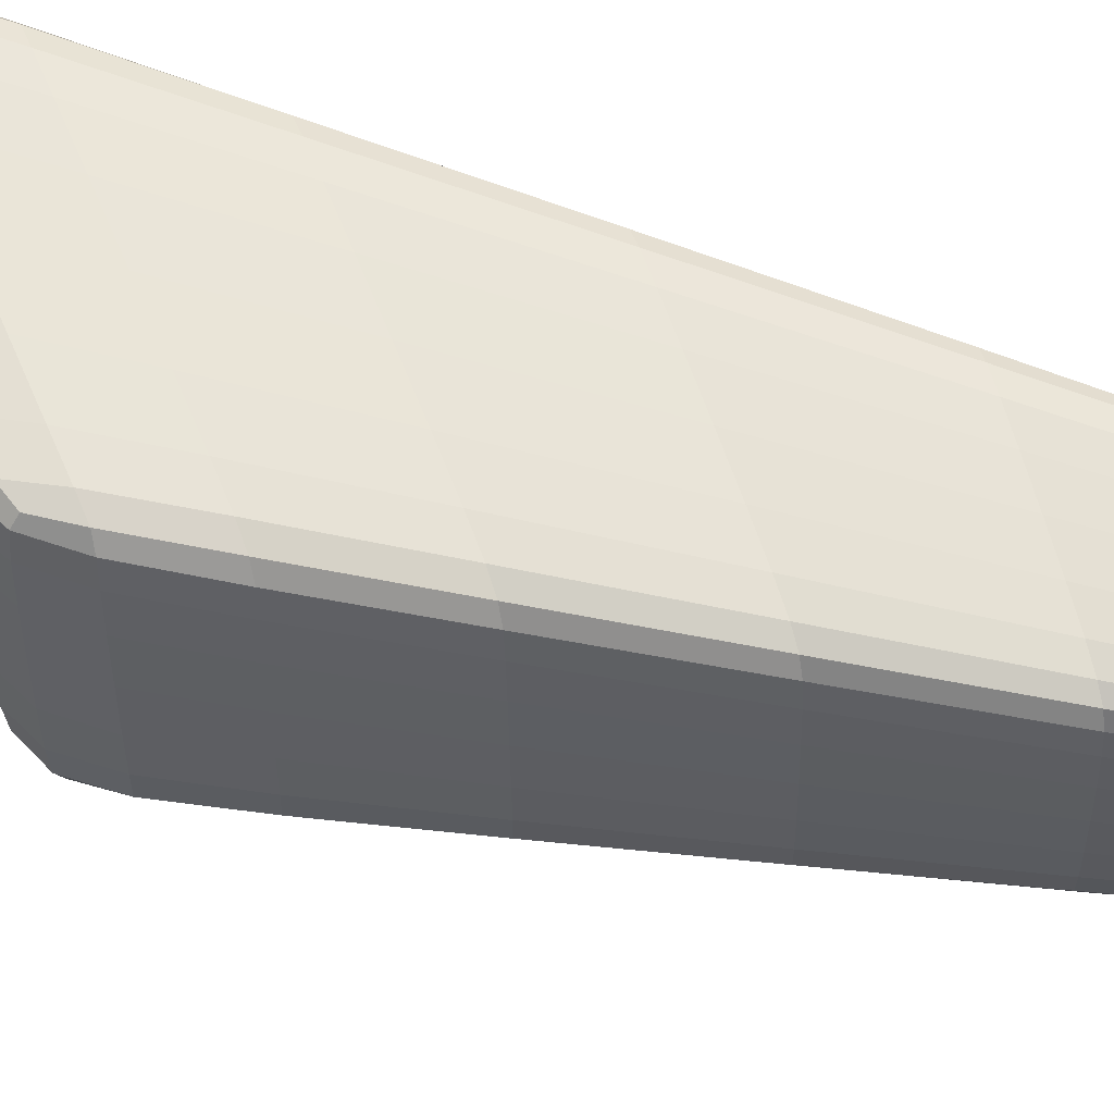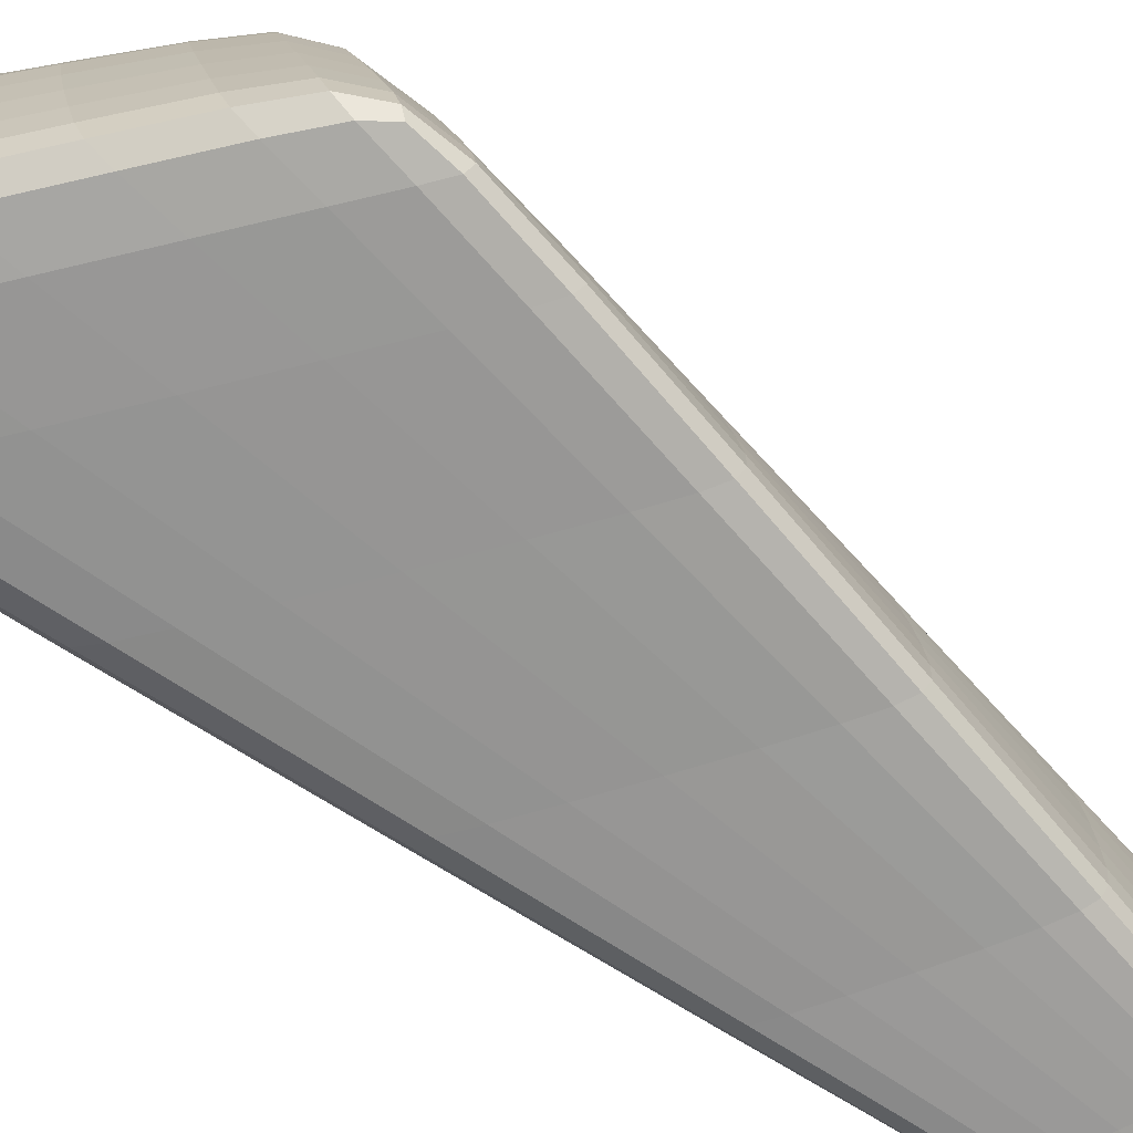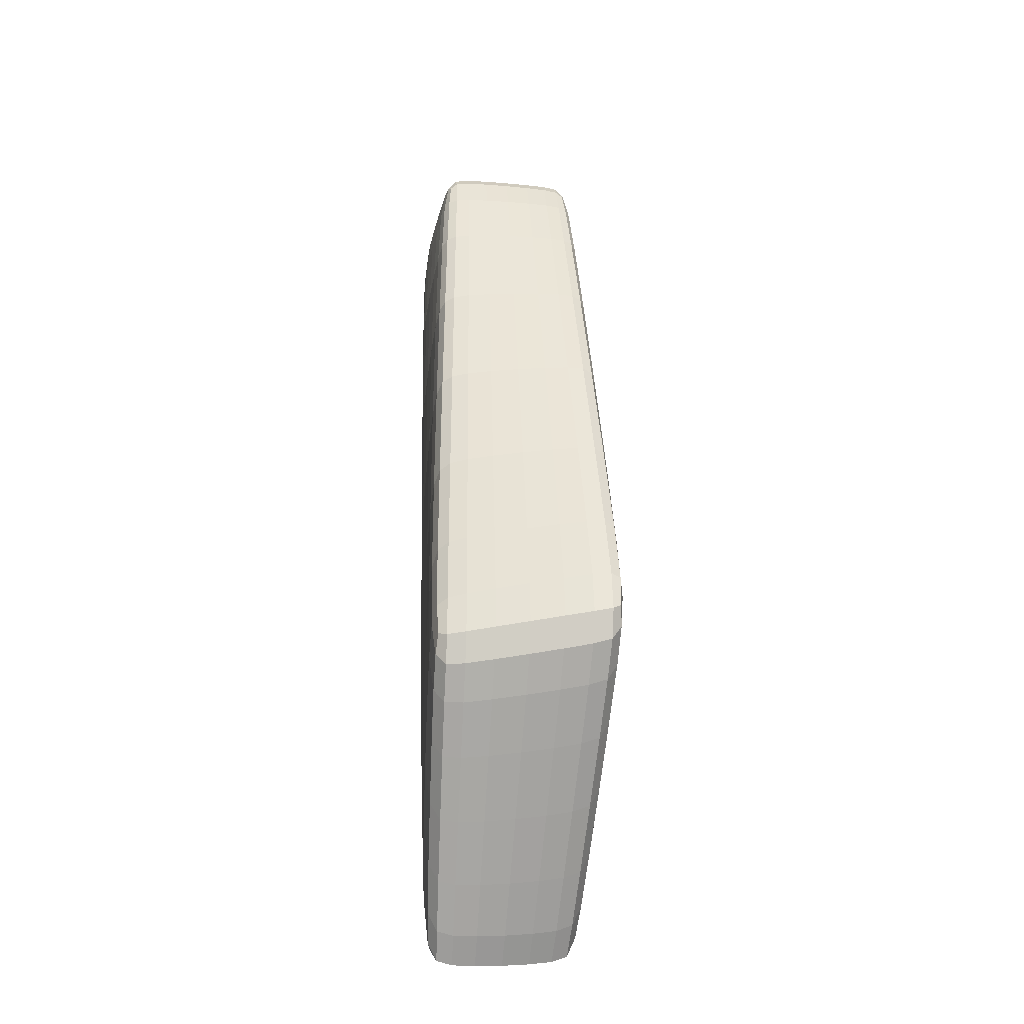
<metadata>
{"format":"obj","ext":"obj","renderer":"f3d","projection":"perspective","resolution":1024,"background":"white","views":[{"elev":59.7,"azim":-59.8,"up":"+Y"},{"elev":-69.5,"azim":-117.0,"up":"+Y"},{"elev":-21.8,"azim":-96.1,"up":"+Z"}]}
</metadata>
<code>
o Cube
v -0.6827 1.336 -0.834
v -1.027 1.085 -1.767
v -1.011 1.068 -0.4475
v 0.4246 -0.01781 2.855
v 0.7635 0.2362 3.78
v 0.2593 0.2277 2.973
v 0.3054 1.309 -2.114
v 0.6113 1.055 -2.487
v 0.1401 1.054 -3.293
v 0.9396 -0.0443 2.464
v 1.129 0.2117 2.311
v 1.118 0.2093 3.61
v 1.183 1.089 2.224
v 1.016 1.326 2.349
v 1.184 1.066 3.537
v 0.3466 -0.01279 -2.021
v 0.1855 0.2461 -3.236
v 0.6736 0.2566 -2.436
v 0.2766 0.9736 2.97
v 0.761 0.9772 3.783
v 0.4605 1.238 2.823
v -1.162 0.1635 -1.641
v -0.8627 -0.09514 -0.6693
v -1.16 0.1581 -0.3341
v -0.9747 1.208 -0.4768
v -0.9233 1.289 -0.5308
v -0.8338 1.325 -0.6404
v -0.8523 1.336 -1.373
v -0.9473 1.304 -1.655
v -0.9964 1.226 -1.759
v -1.193 1.087 -1.514
v -1.249 1.086 -1.284
v -1.189 1.08 -0.9647
v 0.2682 0.11 2.965
v 0.2926 0.03923 2.948
v 0.3421 0.00157 2.913
v 0.6155 0.008137 3.371
v 0.7167 0.04842 3.645
v 0.7561 0.1194 3.755
v 0.6946 0.2418 3.785
v 0.6122 0.2435 3.7
v 0.4795 0.2388 3.453
v 0.135 1.18 -3.263
v 0.1502 1.254 -3.122
v 0.2021 1.291 -2.772
v 0.4565 1.29 -2.31
v 0.5435 1.252 -2.42
v 0.5878 1.179 -2.471
v 0.5158 1.048 -3.163
v 0.4313 1.046 -3.473
v 0.3187 1.048 -3.492
v 1.101 0.07695 3.593
v 1.076 0.001189 3.463
v 1.027 -0.03375 3.12
v 1.023 -0.03409 2.399
v 1.076 0.000385 2.358
v 1.108 0.07677 2.332
v 1.185 0.2072 3.013
v 1.198 0.2059 3.389
v 1.174 0.2066 3.551
v 1.249 1.079 3.466
v 1.275 1.087 3.299
v 1.255 1.09 2.921
v 1.178 1.223 2.219
v 1.155 1.297 2.233
v 1.104 1.326 2.274
v 1.119 1.313 3.005
v 1.171 1.276 3.354
v 1.188 1.199 3.496
v 0.6681 0.1316 -2.406
v 0.6281 0.05634 -2.346
v 0.5289 0.01412 -2.227
v 0.2595 0.006785 -2.684
v 0.2132 0.04542 -3.039
v 0.1937 0.1199 -3.19
v 0.3897 0.2596 -3.445
v 0.5125 0.2657 -3.43
v 0.5938 0.2641 -3.118
v 0.3719 1.209 2.895
v 0.3186 1.166 2.937
v 0.2906 1.092 2.959
v 0.4771 0.9598 3.465
v 0.6007 0.9559 3.717
v 0.6834 0.9622 3.799
v 0.7538 1.094 3.757
v 0.7188 1.166 3.643
v 0.6293 1.208 3.359
v -1.355 0.1502 -0.8356
v -1.419 0.1487 -1.148
v -1.353 0.1528 -1.38
v -1.173 0.02175 -1.596
v -1.143 -0.05771 -1.474
v -1.049 -0.09102 -1.192
v -1.042 -0.09216 -0.469
v -1.136 -0.05994 -0.3639
v -1.168 0.01823 -0.3284
v -0.8576 0.1813 -2.011
v -0.4908 0.2035 -2.448
v -0.1228 0.2263 -2.88
v 0.07029 -0.03874 -1.711
v -0.2592 -0.0636 -1.343
v -0.5881 -0.08364 -0.9758
v -0.06902 0.211 2.226
v -0.4579 0.1915 1.326
v -0.843 0.1727 0.4221
v -0.5717 -0.08493 0.1331
v -0.2208 -0.06625 1.095
v 0.1309 -0.04267 2.056
v 0.2669 0.802 2.976
v 0.2602 0.6003 2.978
v 0.2574 0.3988 2.977
v 0.7645 0.4061 3.788
v 0.7643 0.6065 3.792
v 0.763 0.8069 3.79
v -0.4571 1.337 -1.126
v -0.1888 1.332 -1.473
v 0.07965 1.322 -1.821
v -0.1272 1.062 -2.952
v -0.4458 1.071 -2.539
v -0.7633 1.079 -2.121
v 0.1758 0.4313 -3.262
v 0.1637 0.65 -3.282
v 0.1511 0.8687 -3.293
v 0.6319 0.8721 -2.486
v 0.651 0.656 -2.476
v 0.6658 0.4397 -2.459
v 0.4669 1.32 -1.1
v 0.6613 1.328 0.1186
v 0.8554 1.33 1.336
v 1.059 1.083 1.15
v 0.9042 1.074 -0.1374
v 0.7461 1.064 -1.422
v 0.8888 1.313 2.459
v 0.7387 1.291 2.588
v 0.5884 1.265 2.715
v 0.8605 0.9983 3.733
v 0.9747 1.022 3.669
v 1.088 1.046 3.601
v -1.132 0.3662 -0.356
v -1.094 0.613 -0.3854
v -1.052 0.8598 -0.4174
v -1.062 0.8741 -1.745
v -1.099 0.6242 -1.714
v -1.135 0.3743 -1.677
v 0.7823 0.2454 -1.363
v 0.9088 0.2327 -0.06766
v 1.032 0.2207 1.23
v 0.805 -0.04451 1.447
v 0.6431 -0.03835 0.224
v 0.4813 -0.02729 -1.001
v 0.2006 1.267 1.993
v -0.1111 1.297 0.9955
v -0.4228 1.321 -0.002549
v -0.7238 1.047 0.3337
v -0.3744 1.022 1.267
v -0.02144 0.9955 2.198
v 1.171 0.8696 3.561
v 1.154 0.6373 3.583
v 1.135 0.4052 3.6
v 1.148 0.4125 2.288
v 1.165 0.6507 2.263
v 1.177 0.8888 2.24
v 1.037 0.2145 3.657
v 0.9429 0.2213 3.705
v 0.8477 0.2289 3.748
v 0.543 -0.03127 2.767
v 0.6818 -0.04069 2.662
v 0.8207 -0.04529 2.556
v -0.8228 0.373 0.4069
v -0.4461 0.3818 1.318
v -0.0651 0.3909 2.225
v -0.7928 0.6098 0.3848
v -0.4259 0.6063 1.304
v -0.05447 0.6029 2.219
v -0.7581 0.8468 0.3591
v -0.4008 0.8309 1.286
v -0.03922 0.8151 2.21
v -0.1243 0.4179 -2.91
v -0.4822 0.4023 -2.481
v -0.8387 0.3869 -2.046
v -0.1257 0.6442 -2.934
v -0.4706 0.6372 -2.509
v -0.8141 0.6302 -2.079
v -0.1268 0.8704 -2.949
v -0.4579 0.872 -2.53
v -0.7877 0.8733 -2.106
v 0.8528 0.4054 3.753
v 0.9526 0.405 3.705
v 1.051 0.4049 3.652
v 0.857 0.6134 3.752
v 0.9619 0.6216 3.699
v 1.066 0.63 3.64
v 0.8597 0.8215 3.745
v 0.9697 0.8384 3.686
v 1.079 0.8552 3.622
v 1.045 0.4184 1.205
v 0.9156 0.4257 -0.09214
v 0.7815 0.4333 -1.386
v 1.055 0.6524 1.182
v 0.917 0.6539 -0.1141
v 0.7741 0.6551 -1.406
v 1.06 0.8862 1.162
v 0.9131 0.8819 -0.1302
v 0.7618 0.8768 -1.419
v -0.3322 -0.08027 -0.1235
v -0.04624 -0.06731 -0.4309
v 0.2402 -0.04874 -0.7397
v -0.02386 -0.06881 0.898
v 0.2103 -0.06402 0.6622
v 0.4449 -0.05336 0.425
v 0.2851 -0.05167 1.918
v 0.4673 -0.05479 1.754
v 0.6498 -0.05231 1.588
v -1.163 1.289 -1.279
v -1.01 1.33 -1.16
v -1.105 1.304 -1.425
v -1.158 1.229 -1.515
v -1.21 1.226 -1.297
v -1.151 1.222 -0.9913
v -1.098 1.298 -1.04
v 0.6032 0.07933 3.628
v 0.5474 0.02653 3.406
v 0.6531 0.06301 3.66
v 0.6906 0.1292 3.761
v 0.6137 0.1336 3.681
v 0.4873 0.126 3.442
v 0.5049 0.06033 3.423
v 0.3972 1.222 -3.355
v 0.3616 1.273 -2.979
v 0.4504 1.238 -3.085
v 0.4927 1.169 -3.144
v 0.413 1.164 -3.446
v 0.3071 1.17 -3.462
v 0.3148 1.239 -3.322
v 1.157 0.01429 3.333
v 1.094 -0.0288 3.073
v 1.136 0.000669 3.037
v 1.164 0.07298 3.027
v 1.178 0.074 3.388
v 1.156 0.07362 3.539
v 1.132 0.001381 3.415
v 1.264 1.278 3.206
v 1.255 1.224 2.908
v 1.237 1.294 2.907
v 1.195 1.318 2.945
v 1.239 1.285 3.291
v 1.254 1.212 3.429
v 1.278 1.219 3.27
v 0.5069 0.0883 -3.292
v 0.4546 0.03286 -2.904
v 0.4136 0.06775 -3.253
v 0.3988 0.1375 -3.401
v 0.5173 0.1464 -3.39
v 0.5931 0.1424 -3.086
v 0.5564 0.07154 -3.019
v 0.5912 1.122 3.647
v 0.4843 1.074 3.456
v 0.5996 1.066 3.701
v 0.677 1.075 3.777
v 0.6432 1.143 3.674
v 0.5505 1.181 3.41
v 0.5035 1.142 3.435
v -1.4 -0.05346 -1.088
v -1.366 0.01088 -1.341
v -1.335 -0.06474 -1.233
v -1.24 -0.09331 -0.9689
v -1.334 -0.06575 -0.8522
v -1.366 0.009107 -0.8231
v -1.43 0.008703 -1.121
v -0.8634 0.04213 -1.963
v -0.4914 0.06823 -2.399
v -0.1183 0.09563 -2.832
v -0.8362 -0.03769 -1.832
v -0.4666 -0.01074 -2.259
v -0.09632 0.01851 -2.685
v -0.7523 -0.07415 -1.531
v -0.396 -0.0493 -1.937
v -0.03911 -0.02086 -2.344
v -0.06243 0.08725 2.22
v -0.4557 0.06143 1.323
v -0.846 0.03694 0.4233
v -0.03483 0.01331 2.198
v -0.4258 -0.01501 1.295
v -0.8146 -0.041 0.3907
v 0.02583 -0.02512 2.147
v -0.3526 -0.05257 1.225
v -0.7297 -0.07639 0.3012
v 0.4738 0.7942 3.467
v 0.4731 0.5991 3.465
v 0.4751 0.4041 3.461
v 0.6016 0.7924 3.718
v 0.6041 0.5995 3.715
v 0.6078 0.4067 3.709
v 0.6861 0.7969 3.802
v 0.6892 0.6019 3.8
v 0.6922 0.407 3.794
v -0.6123 1.331 -1.692
v -0.3256 1.321 -2.073
v -0.03871 1.307 -2.454
v -0.6982 1.296 -1.992
v -0.3995 1.284 -2.392
v -0.1005 1.269 -2.791
v -0.7401 1.218 -2.106
v -0.4323 1.206 -2.518
v -0.1237 1.192 -2.926
v 0.3753 0.4402 -3.467
v 0.3567 0.6538 -3.484
v 0.3367 0.8674 -3.493
v 0.4972 0.4443 -3.451
v 0.4762 0.6557 -3.466
v 0.453 0.8671 -3.475
v 0.5808 0.4438 -3.139
v 0.5612 0.6563 -3.155
v 0.5384 0.8687 -3.163
v 0.6042 1.304 -1.269
v 0.7815 1.316 -0.01782
v 0.9582 1.324 1.233
v 0.6842 1.266 -1.365
v 0.8522 1.28 -0.09569
v 1.019 1.291 1.175
v 0.7253 1.192 -1.41
v 0.888 1.205 -0.1304
v 1.048 1.216 1.151
v 1.007 1.294 3.088
v 0.8746 1.268 3.185
v 0.7423 1.238 3.28
v 1.068 1.254 3.423
v 0.9458 1.225 3.503
v 0.8235 1.195 3.58
v 1.089 1.177 3.561
v 0.9724 1.149 3.633
v 0.8551 1.12 3.702
v -1.322 0.3628 -0.8631
v -1.279 0.6153 -0.8975
v -1.232 0.8679 -0.9332
v -1.384 0.3628 -1.18
v -1.339 0.6174 -1.217
v -1.292 0.8721 -1.254
v -1.321 0.3664 -1.415
v -1.279 0.6201 -1.453
v -1.234 0.8738 -1.488
v 0.7717 0.117 -1.333
v 0.8933 0.1013 -0.04019
v 1.012 0.08695 1.254
v 0.7319 0.04005 -1.279
v 0.8551 0.0235 0.005198
v 0.9767 0.009374 1.29
v 0.642 -0.002338 -1.176
v 0.7773 -0.01738 0.08708
v 0.9119 -0.02872 1.35
v 0.09715 1.24 2.093
v -0.2319 1.274 1.129
v -0.5605 1.304 0.1638
v 0.0344 1.197 2.152
v -0.305 1.231 1.206
v -0.6431 1.264 0.2589
v -0.000598 1.12 2.182
v -0.3469 1.153 1.246
v -0.6908 1.184 0.3072
v 1.235 0.8796 3.491
v 1.215 0.6427 3.515
v 1.194 0.4059 3.537
v 1.261 0.8856 3.321
v 1.242 0.6464 3.347
v 1.219 0.4071 3.37
v 1.244 0.8887 2.941
v 1.227 0.6489 2.966
v 1.206 0.409 2.991
v 1.022 0.08475 3.636
v 0.9304 0.09549 3.681
v 0.8375 0.1076 3.722
v 0.9932 0.00865 3.508
v 0.8971 0.02019 3.559
v 0.8005 0.03403 3.606
v 0.932 -0.02941 3.18
v 0.8215 -0.02 3.249
v 0.7108 -0.006991 3.316
v -0.2193 1.329 -0.2521
v 0.06598 1.313 0.796
v 0.351 1.29 1.844
v 0.02207 1.332 -0.5496
v 0.2752 1.324 0.5585
v 0.5282 1.31 1.666
v 0.2634 1.329 -0.8478
v 0.4844 1.329 0.3203
v 0.7053 1.324 1.488
f 169 170 173 172
f 170 171 174 173
f 172 173 176 175
f 173 174 177 176
f 24 105 169 139
f 105 104 170 169
f 104 103 171 170
f 103 6 111 171
f 171 111 110 174
f 174 110 109 177
f 177 109 19 156
f 176 177 156 155
f 175 176 155 154
f 141 175 154 3
f 140 172 175 141
f 139 169 172 140
f 178 179 182 181
f 179 180 183 182
f 181 182 185 184
f 182 183 186 185
f 17 99 178 121
f 99 98 179 178
f 98 97 180 179
f 97 22 144 180
f 180 144 143 183
f 183 143 142 186
f 186 142 2 120
f 185 186 120 119
f 184 185 119 118
f 123 184 118 9
f 122 181 184 123
f 121 178 181 122
f 187 188 191 190
f 188 189 192 191
f 190 191 194 193
f 191 192 195 194
f 5 165 187 112
f 165 164 188 187
f 164 163 189 188
f 163 12 159 189
f 189 159 158 192
f 192 158 157 195
f 195 157 15 138
f 194 195 138 137
f 193 194 137 136
f 114 193 136 20
f 113 190 193 114
f 112 187 190 113
f 196 197 200 199
f 197 198 201 200
f 199 200 203 202
f 200 201 204 203
f 11 147 196 160
f 147 146 197 196
f 146 145 198 197
f 145 18 126 198
f 198 126 125 201
f 201 125 124 204
f 204 124 8 132
f 203 204 132 131
f 202 203 131 130
f 162 202 130 13
f 161 199 202 162
f 160 196 199 161
f 205 206 209 208
f 206 207 210 209
f 208 209 212 211
f 209 210 213 212
f 23 102 205 106
f 102 101 206 205
f 101 100 207 206
f 100 16 150 207
f 207 150 149 210
f 210 149 148 213
f 213 148 10 168
f 212 213 168 167
f 211 212 167 166
f 108 211 166 4
f 107 208 211 108
f 106 205 208 107
f 215 216 214 220
f 217 218 214 216
f 219 220 214 218
f 1 28 215 27
f 28 29 216 215
f 27 215 220 26
f 2 31 217 30
f 31 32 218 217
f 30 217 216 29
f 3 25 219 33
f 25 26 220 219
f 33 219 218 32
f 222 223 221 227
f 224 225 221 223
f 226 227 221 225
f 4 37 222 36
f 37 38 223 222
f 36 222 227 35
f 5 40 224 39
f 40 41 225 224
f 39 224 223 38
f 6 34 226 42
f 34 35 227 226
f 42 226 225 41
f 229 230 228 234
f 231 232 228 230
f 233 234 228 232
f 7 46 229 45
f 46 47 230 229
f 45 229 234 44
f 8 49 231 48
f 49 50 232 231
f 48 231 230 47
f 9 43 233 51
f 43 44 234 233
f 51 233 232 50
f 236 237 235 241
f 238 239 235 237
f 240 241 235 239
f 10 55 236 54
f 55 56 237 236
f 54 236 241 53
f 11 58 238 57
f 58 59 239 238
f 57 238 237 56
f 12 52 240 60
f 52 53 241 240
f 60 240 239 59
f 243 244 242 248
f 245 246 242 244
f 247 248 242 246
f 13 64 243 63
f 64 65 244 243
f 63 243 248 62
f 14 67 245 66
f 67 68 246 245
f 66 245 244 65
f 15 61 247 69
f 61 62 248 247
f 69 247 246 68
f 250 251 249 255
f 252 253 249 251
f 254 255 249 253
f 16 73 250 72
f 73 74 251 250
f 72 250 255 71
f 17 76 252 75
f 76 77 253 252
f 75 252 251 74
f 18 70 254 78
f 70 71 255 254
f 78 254 253 77
f 257 258 256 262
f 259 260 256 258
f 261 262 256 260
f 19 82 257 81
f 82 83 258 257
f 81 257 262 80
f 20 85 259 84
f 85 86 260 259
f 84 259 258 83
f 21 79 261 87
f 79 80 262 261
f 87 261 260 86
f 264 265 263 269
f 266 267 263 265
f 268 269 263 267
f 22 91 264 90
f 91 92 265 264
f 90 264 269 89
f 23 94 266 93
f 94 95 267 266
f 93 266 265 92
f 24 88 268 96
f 88 89 269 268
f 96 268 267 95
f 270 271 274 273
f 271 272 275 274
f 273 274 277 276
f 274 275 278 277
f 22 97 270 91
f 97 98 271 270
f 98 99 272 271
f 99 17 75 272
f 272 75 74 275
f 275 74 73 278
f 278 73 16 100
f 277 278 100 101
f 276 277 101 102
f 93 276 102 23
f 92 273 276 93
f 91 270 273 92
f 279 280 283 282
f 280 281 284 283
f 282 283 286 285
f 283 284 287 286
f 6 103 279 34
f 103 104 280 279
f 104 105 281 280
f 105 24 96 281
f 281 96 95 284
f 284 95 94 287
f 287 94 23 106
f 286 287 106 107
f 285 286 107 108
f 36 285 108 4
f 35 282 285 36
f 34 279 282 35
f 288 289 292 291
f 289 290 293 292
f 291 292 295 294
f 292 293 296 295
f 19 109 288 82
f 109 110 289 288
f 110 111 290 289
f 111 6 42 290
f 290 42 41 293
f 293 41 40 296
f 296 40 5 112
f 295 296 112 113
f 294 295 113 114
f 84 294 114 20
f 83 291 294 84
f 82 288 291 83
f 297 298 301 300
f 298 299 302 301
f 300 301 304 303
f 301 302 305 304
f 1 115 297 28
f 115 116 298 297
f 116 117 299 298
f 117 7 45 299
f 299 45 44 302
f 302 44 43 305
f 305 43 9 118
f 304 305 118 119
f 303 304 119 120
f 30 303 120 2
f 29 300 303 30
f 28 297 300 29
f 306 307 310 309
f 307 308 311 310
f 309 310 313 312
f 310 311 314 313
f 17 121 306 76
f 121 122 307 306
f 122 123 308 307
f 123 9 51 308
f 308 51 50 311
f 311 50 49 314
f 314 49 8 124
f 313 314 124 125
f 312 313 125 126
f 78 312 126 18
f 77 309 312 78
f 76 306 309 77
f 315 316 319 318
f 316 317 320 319
f 318 319 322 321
f 319 320 323 322
f 7 127 315 46
f 127 128 316 315
f 128 129 317 316
f 129 14 66 317
f 317 66 65 320
f 320 65 64 323
f 323 64 13 130
f 322 323 130 131
f 321 322 131 132
f 48 321 132 8
f 47 318 321 48
f 46 315 318 47
f 324 325 328 327
f 325 326 329 328
f 327 328 331 330
f 328 329 332 331
f 14 133 324 67
f 133 134 325 324
f 134 135 326 325
f 135 21 87 326
f 326 87 86 329
f 329 86 85 332
f 332 85 20 136
f 331 332 136 137
f 330 331 137 138
f 69 330 138 15
f 68 327 330 69
f 67 324 327 68
f 333 334 337 336
f 334 335 338 337
f 336 337 340 339
f 337 338 341 340
f 24 139 333 88
f 139 140 334 333
f 140 141 335 334
f 141 3 33 335
f 335 33 32 338
f 338 32 31 341
f 341 31 2 142
f 340 341 142 143
f 339 340 143 144
f 90 339 144 22
f 89 336 339 90
f 88 333 336 89
f 342 343 346 345
f 343 344 347 346
f 345 346 349 348
f 346 347 350 349
f 18 145 342 70
f 145 146 343 342
f 146 147 344 343
f 147 11 57 344
f 344 57 56 347
f 347 56 55 350
f 350 55 10 148
f 349 350 148 149
f 348 349 149 150
f 72 348 150 16
f 71 345 348 72
f 70 342 345 71
f 351 352 355 354
f 352 353 356 355
f 354 355 358 357
f 355 356 359 358
f 21 151 351 79
f 151 152 352 351
f 152 153 353 352
f 153 1 27 353
f 353 27 26 356
f 356 26 25 359
f 359 25 3 154
f 358 359 154 155
f 357 358 155 156
f 81 357 156 19
f 80 354 357 81
f 79 351 354 80
f 360 361 364 363
f 361 362 365 364
f 363 364 367 366
f 364 365 368 367
f 15 157 360 61
f 157 158 361 360
f 158 159 362 361
f 159 12 60 362
f 362 60 59 365
f 365 59 58 368
f 368 58 11 160
f 367 368 160 161
f 366 367 161 162
f 63 366 162 13
f 62 363 366 63
f 61 360 363 62
f 369 370 373 372
f 370 371 374 373
f 372 373 376 375
f 373 374 377 376
f 12 163 369 52
f 163 164 370 369
f 164 165 371 370
f 165 5 39 371
f 371 39 38 374
f 374 38 37 377
f 377 37 4 166
f 376 377 166 167
f 375 376 167 168
f 54 375 168 10
f 53 372 375 54
f 52 369 372 53
f 378 379 382 381
f 379 380 383 382
f 381 382 385 384
f 382 383 386 385
f 1 153 378 115
f 153 152 379 378
f 152 151 380 379
f 151 21 135 380
f 380 135 134 383
f 383 134 133 386
f 386 133 14 129
f 385 386 129 128
f 384 385 128 127
f 117 384 127 7
f 116 381 384 117
f 115 378 381 116

</code>
